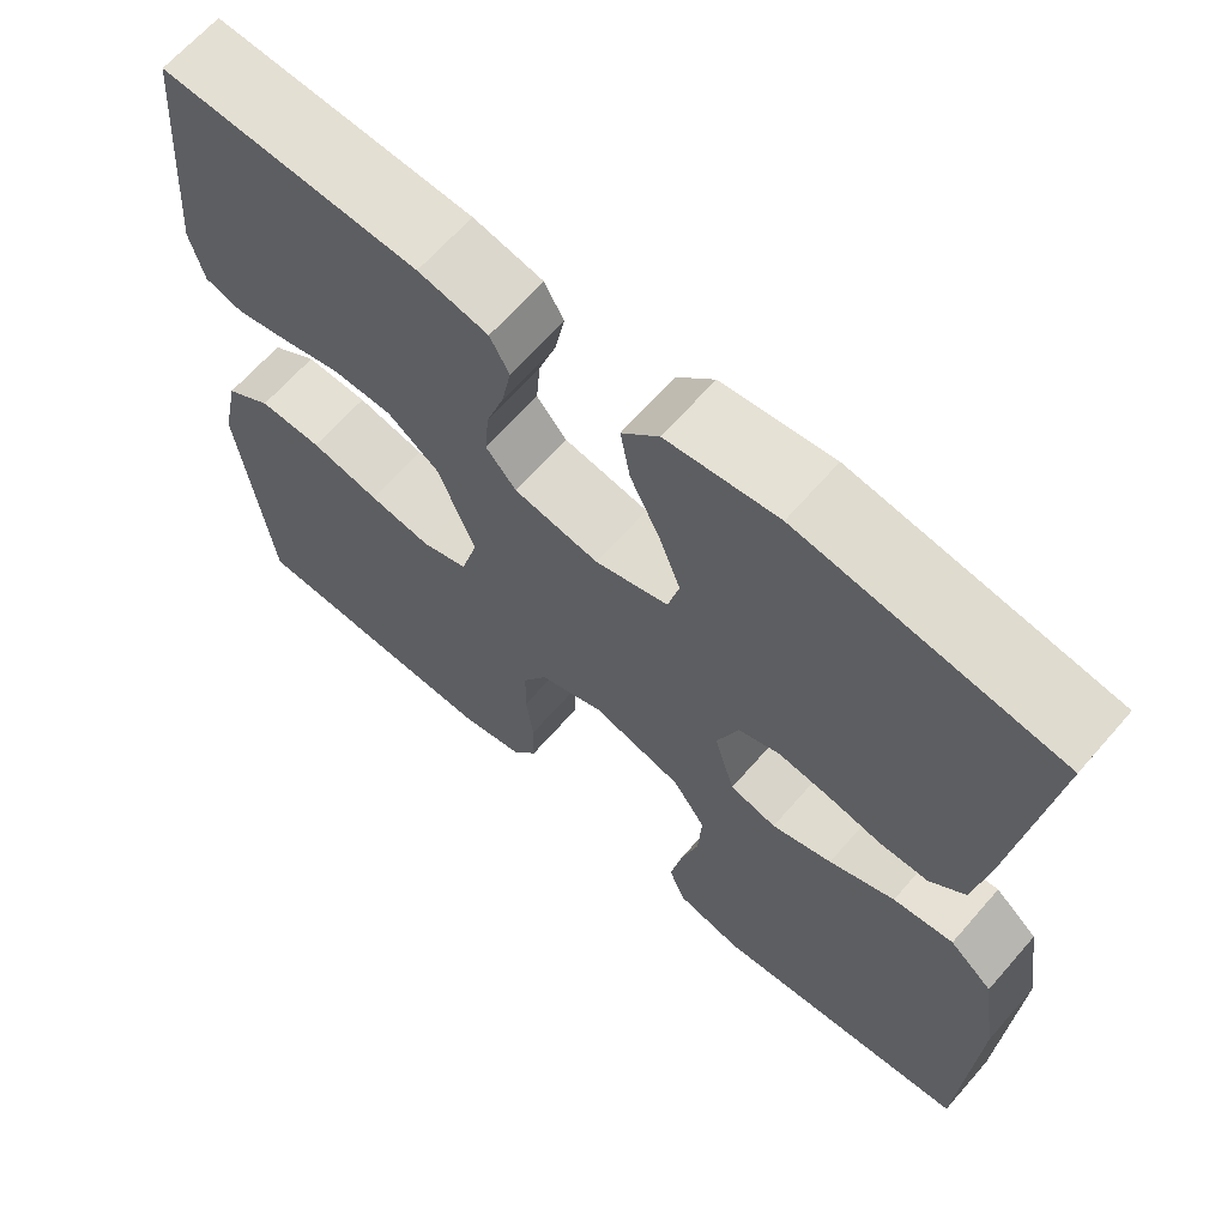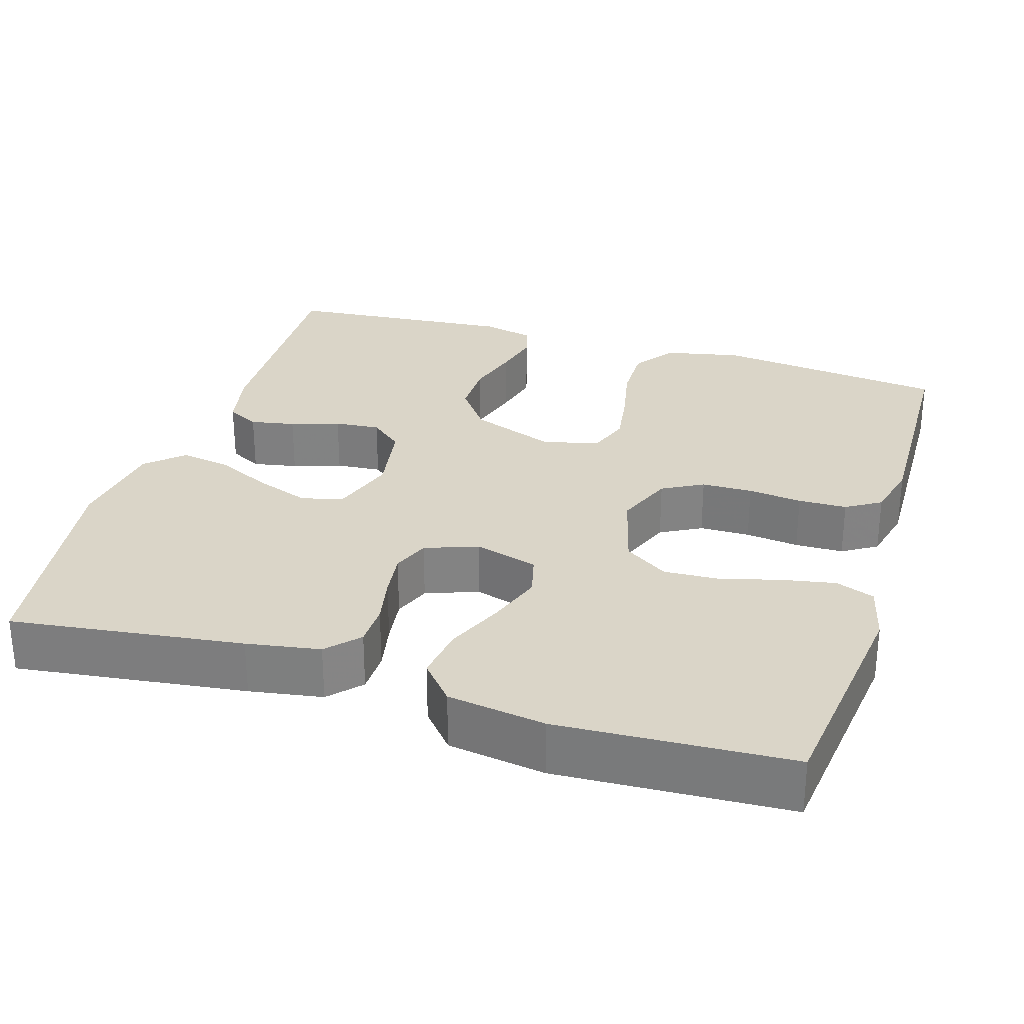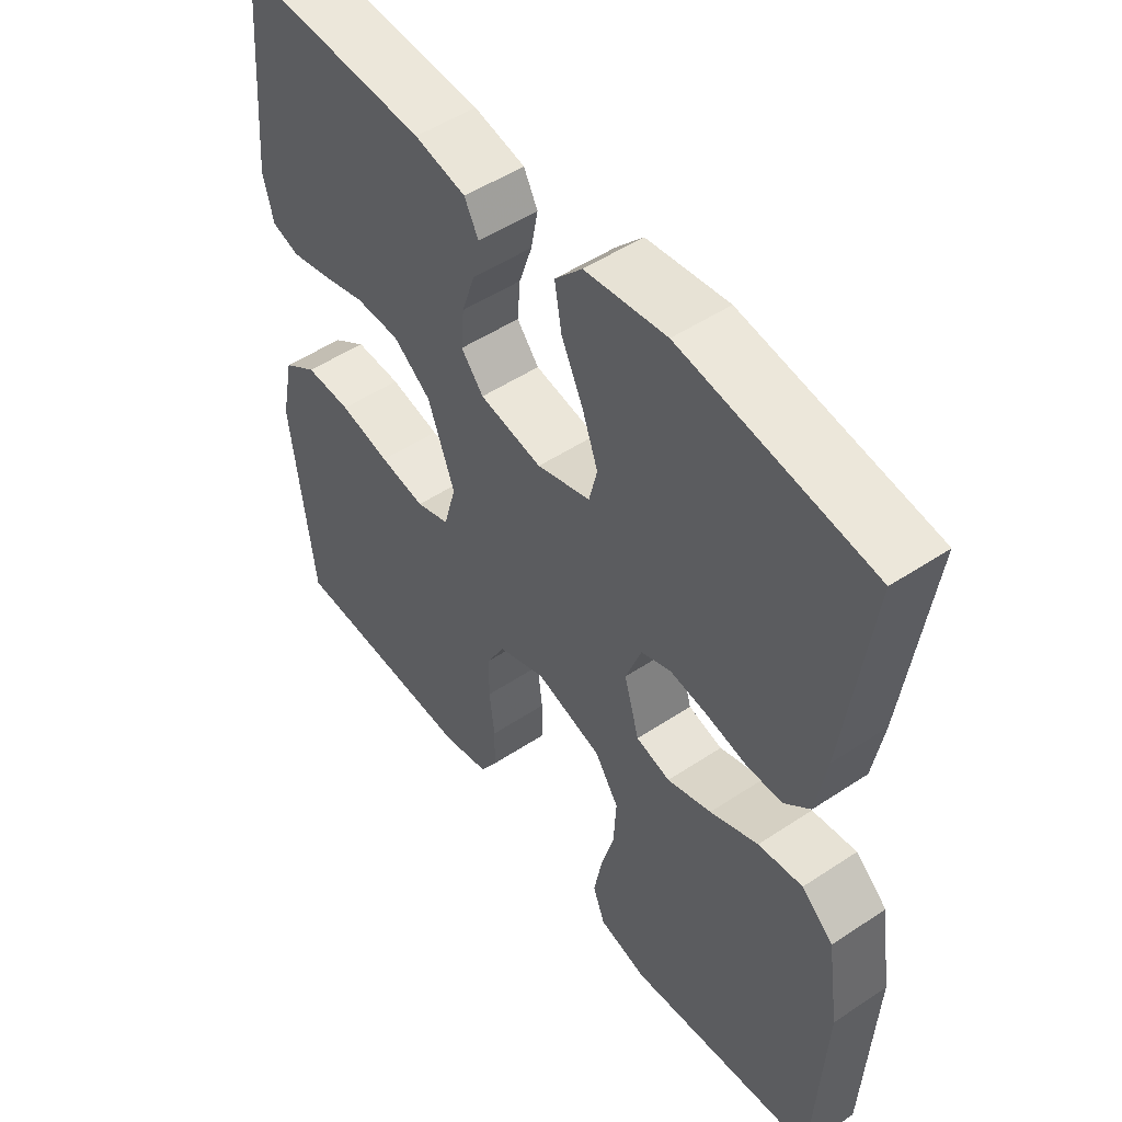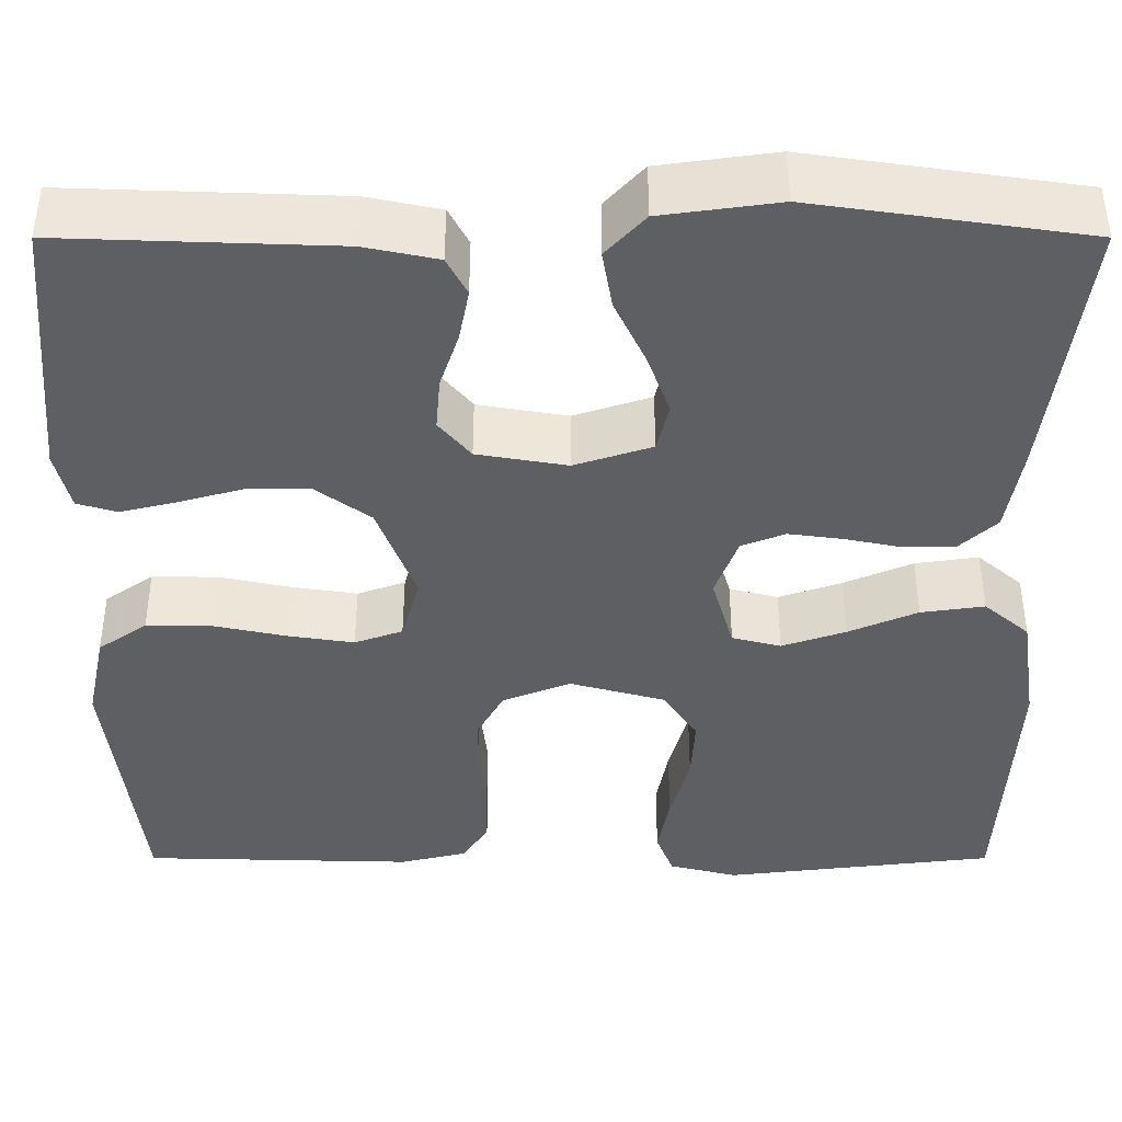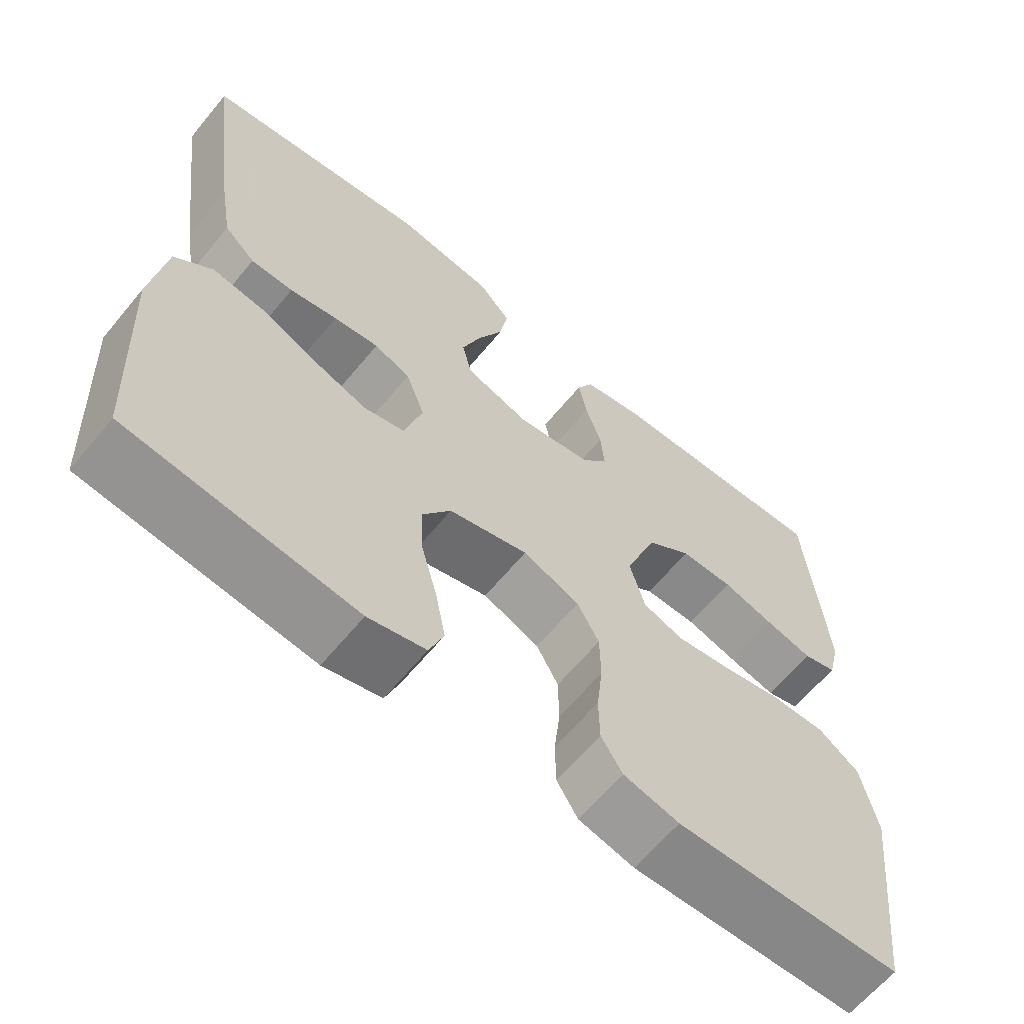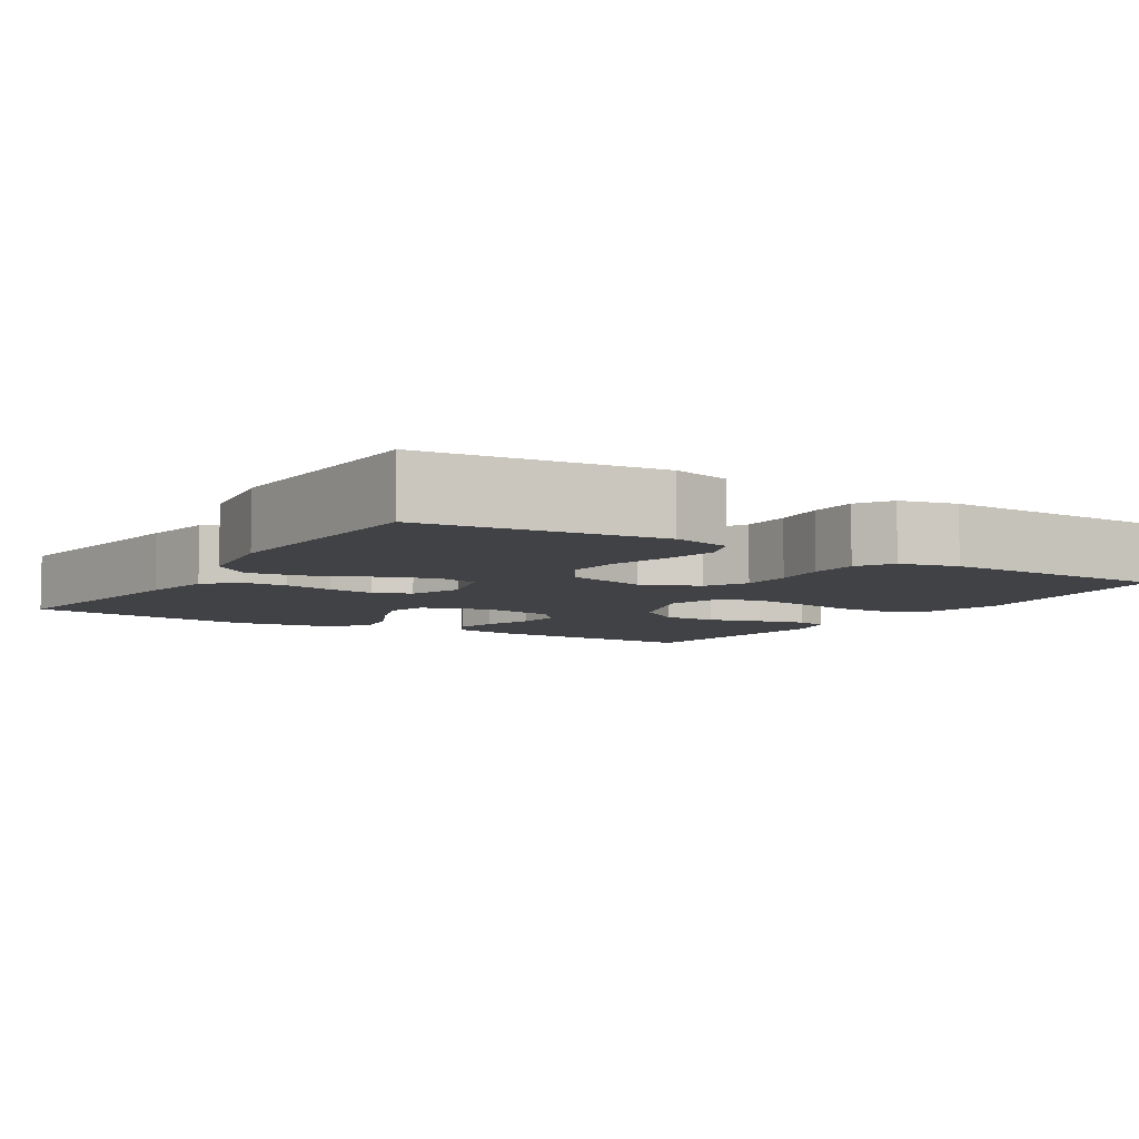
<metadata>
{"format":"obj","ext":"obj","renderer":"f3d","projection":"perspective","resolution":1024,"background":"white","views":[{"elev":65.6,"azim":41.1,"up":"+Z"},{"elev":29.2,"azim":107.2,"up":"+Y"},{"elev":50.7,"azim":54.0,"up":"+Z"},{"elev":48.9,"azim":0.0,"up":"+Z"},{"elev":-63.3,"azim":140.5,"up":"+Z"},{"elev":-6.6,"azim":148.0,"up":"+Y"}]}
</metadata>
<code>
v -0.5 0.07 0.5
v -0.2 0.07 0.489
v -0.119 0.07 0.472
v -0.097 0.07 0.43
v -0.108 0.07 0.372
v -0.129 0.07 0.309
v -0.134 0.07 0.25
v -0.099 0.07 0.208
v 0 0.07 0.191
v 0.085 0.07 0.219
v 0.098 0.07 0.273
v 0.073 0.07 0.342
v 0.039 0.07 0.414
v 0.028 0.07 0.479
v 0.071 0.07 0.526
v 0.2 0.07 0.544
v 0.5 0.07 0.5
v 0.461 0.07 0.2
v 0.445 0.07 0.105
v 0.404 0.07 0.067
v 0.348 0.07 0.066
v 0.285 0.07 0.079
v 0.225 0.07 0.087
v 0.177 0.07 0.068
v 0.152 0.07 0
v 0.176 0.07 -0.083
v 0.23 0.07 -0.097
v 0.3 0.07 -0.073
v 0.376 0.07 -0.04
v 0.446 0.07 -0.03
v 0.496 0.07 -0.073
v 0.515 0.07 -0.2
v 0.5 0.07 -0.5
v 0.2 0.07 -0.536
v 0.124 0.07 -0.517
v 0.105 0.07 -0.467
v 0.118 0.07 -0.398
v 0.139 0.07 -0.321
v 0.143 0.07 -0.249
v 0.105 0.07 -0.192
v 0 0.07 -0.163
v -0.075 0.07 -0.193
v -0.104 0.07 -0.246
v -0.105 0.07 -0.312
v -0.097 0.07 -0.382
v -0.098 0.07 -0.445
v -0.126 0.07 -0.49
v -0.2 0.07 -0.508
v -0.5 0.07 -0.5
v -0.535 0.07 -0.2
v -0.514 0.07 -0.1
v -0.46 0.07 -0.062
v -0.387 0.07 -0.063
v -0.307 0.07 -0.08
v -0.235 0.07 -0.091
v -0.182 0.07 -0.072
v -0.162 0.07 0
v -0.204 0.07 0.112
v -0.264 0.07 0.156
v -0.334 0.07 0.156
v -0.404 0.07 0.136
v -0.466 0.07 0.121
v -0.51 0.07 0.134
v -0.526 0.07 0.2
v -0.5 0 0.5
v -0.2 0 0.489
v -0.119 0 0.472
v -0.097 0 0.43
v -0.108 0 0.372
v -0.129 0 0.309
v -0.134 0 0.25
v -0.099 0 0.208
v 0 0 0.191
v 0.085 0 0.219
v 0.098 0 0.273
v 0.073 0 0.342
v 0.039 0 0.414
v 0.028 0 0.479
v 0.071 0 0.526
v 0.2 0 0.544
v 0.5 0 0.5
v 0.461 0 0.2
v 0.445 0 0.105
v 0.404 0 0.067
v 0.348 0 0.066
v 0.285 0 0.079
v 0.225 0 0.087
v 0.177 0 0.068
v 0.152 0 0
v 0.176 0 -0.083
v 0.23 0 -0.097
v 0.3 0 -0.073
v 0.376 0 -0.04
v 0.446 0 -0.03
v 0.496 0 -0.073
v 0.515 0 -0.2
v 0.5 0 -0.5
v 0.2 0 -0.536
v 0.124 0 -0.517
v 0.105 0 -0.467
v 0.118 0 -0.398
v 0.139 0 -0.321
v 0.143 0 -0.249
v 0.105 0 -0.192
v 0 0 -0.163
v -0.075 0 -0.193
v -0.104 0 -0.246
v -0.105 0 -0.312
v -0.097 0 -0.382
v -0.098 0 -0.445
v -0.126 0 -0.49
v -0.2 0 -0.508
v -0.5 0 -0.5
v -0.535 0 -0.2
v -0.514 0 -0.1
v -0.46 0 -0.062
v -0.387 0 -0.063
v -0.307 0 -0.08
v -0.235 0 -0.091
v -0.182 0 -0.072
v -0.162 0 0
v -0.204 0 0.112
v -0.264 0 0.156
v -0.334 0 0.156
v -0.404 0 0.136
v -0.466 0 0.121
v -0.51 0 0.134
v -0.526 0 0.2
f 4 5 6
f 3 4 6
f 2 3 6
f 1 2 6
f 64 1 6
f 63 64 6
f 62 63 6
f 61 62 6
f 60 61 6
f 59 60 6 7
f 58 59 7 8
f 57 58 8 9
f 56 57 9 10
f 52 53 54
f 51 52 54
f 50 51 54
f 49 50 54
f 48 49 54
f 47 48 54
f 46 47 54
f 45 46 54
f 44 45 54
f 43 44 54 55
f 42 43 55 56
f 36 37 38
f 35 36 38
f 34 35 38
f 33 34 38
f 32 33 38
f 31 32 38
f 30 31 38
f 29 30 38
f 28 29 38
f 27 28 38 39
f 26 27 39 40
f 20 21 22
f 19 20 22
f 18 19 22
f 17 18 22
f 16 17 22
f 15 16 22
f 14 15 22
f 13 14 22
f 12 13 22
f 11 12 22 23
f 10 11 23 24
f 10 24 25
f 56 10 25
f 42 56 25
f 41 42 25
f 25 26 40 41
f 70 69 68
f 70 68 67
f 70 67 66
f 70 66 65
f 70 65 128
f 70 128 127
f 70 127 126
f 70 126 125
f 70 125 124
f 71 70 124 123
f 72 71 123 122
f 73 72 122 121
f 74 73 121 120
f 118 117 116
f 118 116 115
f 118 115 114
f 118 114 113
f 118 113 112
f 118 112 111
f 118 111 110
f 118 110 109
f 118 109 108
f 119 118 108 107
f 120 119 107 106
f 102 101 100
f 102 100 99
f 102 99 98
f 102 98 97
f 102 97 96
f 102 96 95
f 102 95 94
f 102 94 93
f 102 93 92
f 103 102 92 91
f 104 103 91 90
f 86 85 84
f 86 84 83
f 86 83 82
f 86 82 81
f 86 81 80
f 86 80 79
f 86 79 78
f 86 78 77
f 86 77 76
f 87 86 76 75
f 88 87 75 74
f 89 88 74
f 89 74 120
f 89 120 106
f 89 106 105
f 105 104 90 89
f 1 65 66 2
f 2 66 67 3
f 3 67 68 4
f 4 68 69 5
f 5 69 70 6
f 6 70 71 7
f 7 71 72 8
f 8 72 73 9
f 9 73 74 10
f 10 74 75 11
f 11 75 76 12
f 12 76 77 13
f 13 77 78 14
f 14 78 79 15
f 15 79 80 16
f 16 80 81 17
f 17 81 82 18
f 18 82 83 19
f 19 83 84 20
f 20 84 85 21
f 21 85 86 22
f 22 86 87 23
f 23 87 88 24
f 24 88 89 25
f 25 89 90 26
f 26 90 91 27
f 27 91 92 28
f 28 92 93 29
f 29 93 94 30
f 30 94 95 31
f 31 95 96 32
f 32 96 97 33
f 33 97 98 34
f 34 98 99 35
f 35 99 100 36
f 36 100 101 37
f 37 101 102 38
f 38 102 103 39
f 39 103 104 40
f 40 104 105 41
f 41 105 106 42
f 42 106 107 43
f 43 107 108 44
f 44 108 109 45
f 45 109 110 46
f 46 110 111 47
f 47 111 112 48
f 48 112 113 49
f 49 113 114 50
f 50 114 115 51
f 51 115 116 52
f 52 116 117 53
f 53 117 118 54
f 54 118 119 55
f 55 119 120 56
f 56 120 121 57
f 57 121 122 58
f 58 122 123 59
f 59 123 124 60
f 60 124 125 61
f 61 125 126 62
f 62 126 127 63
f 63 127 128 64
f 64 128 65 1

</code>
